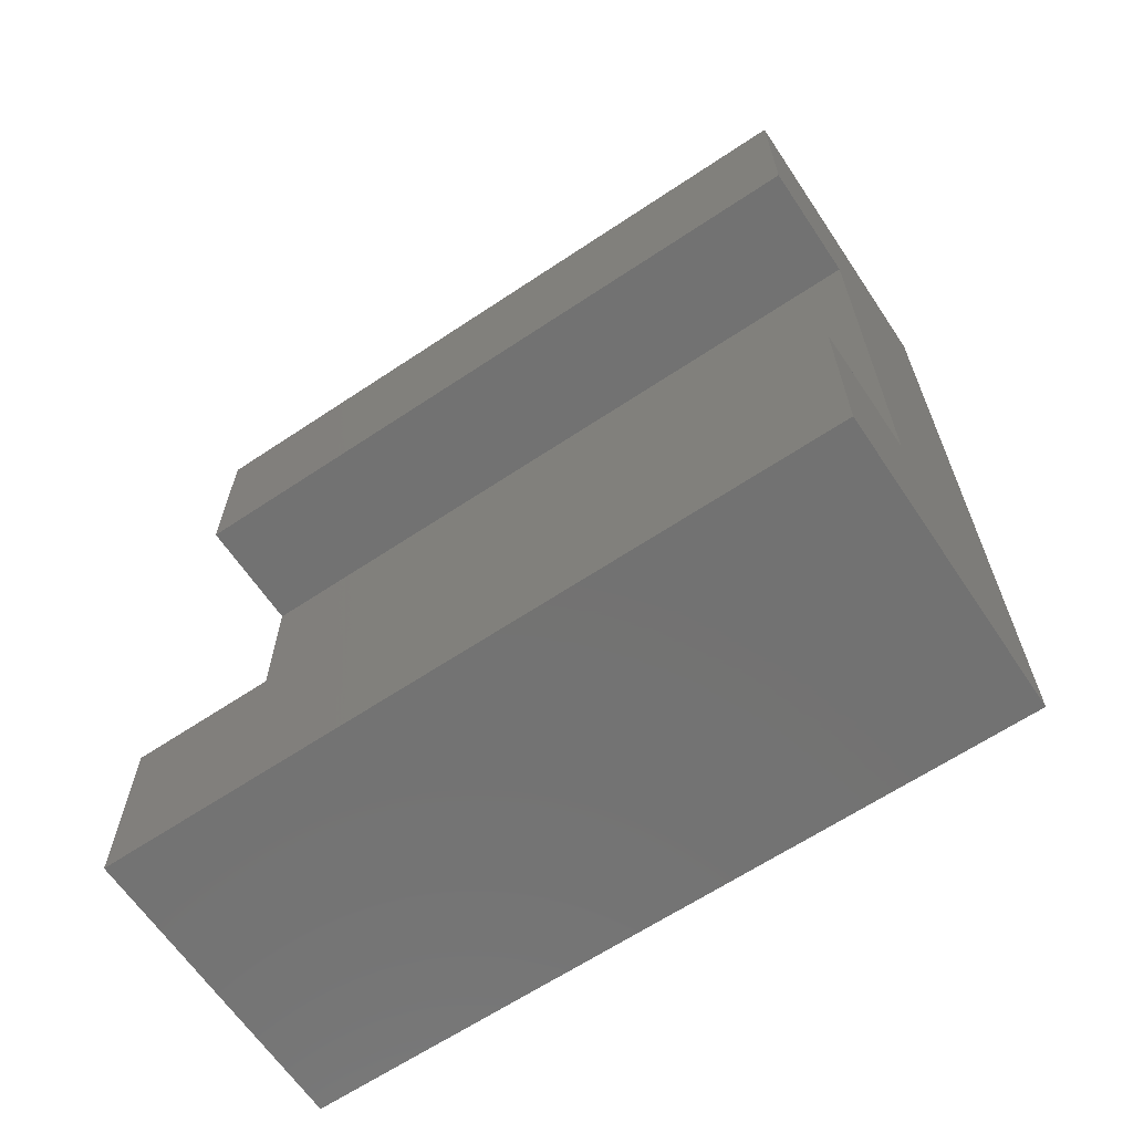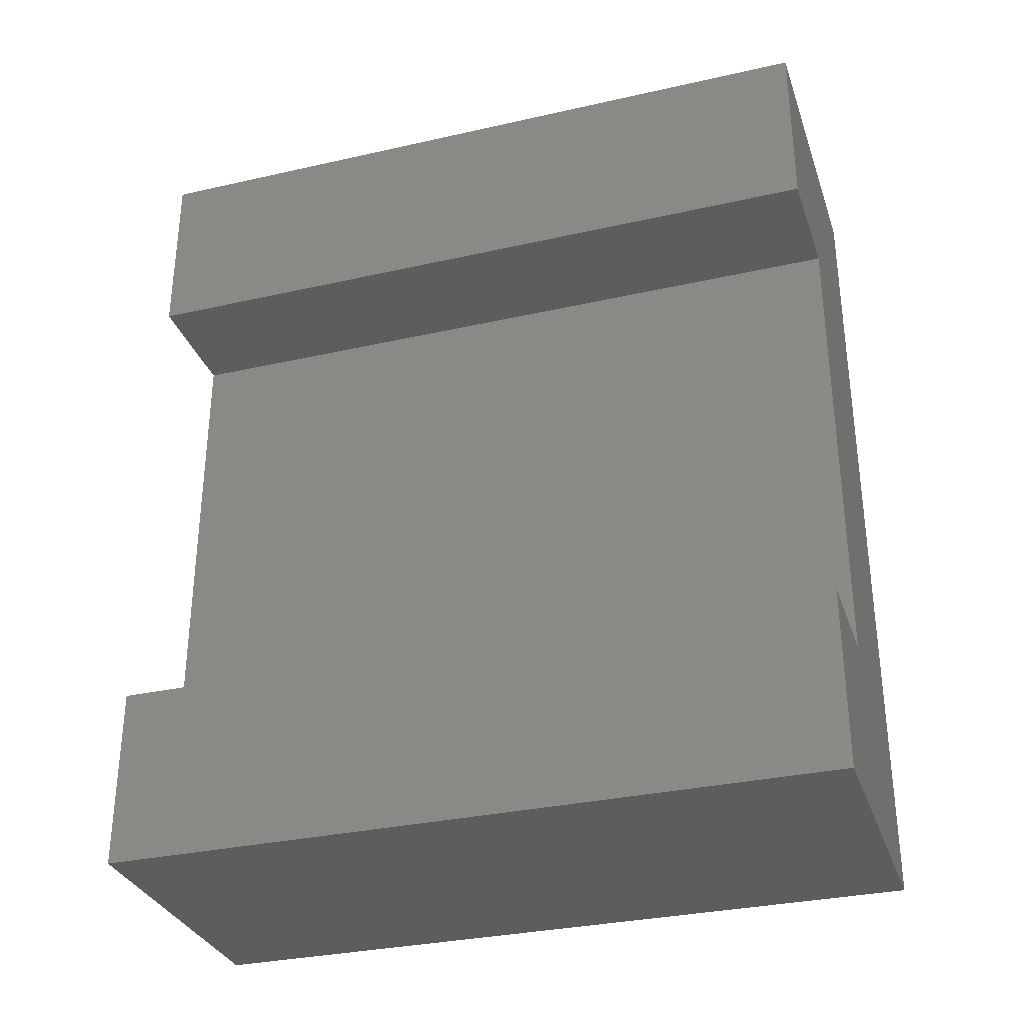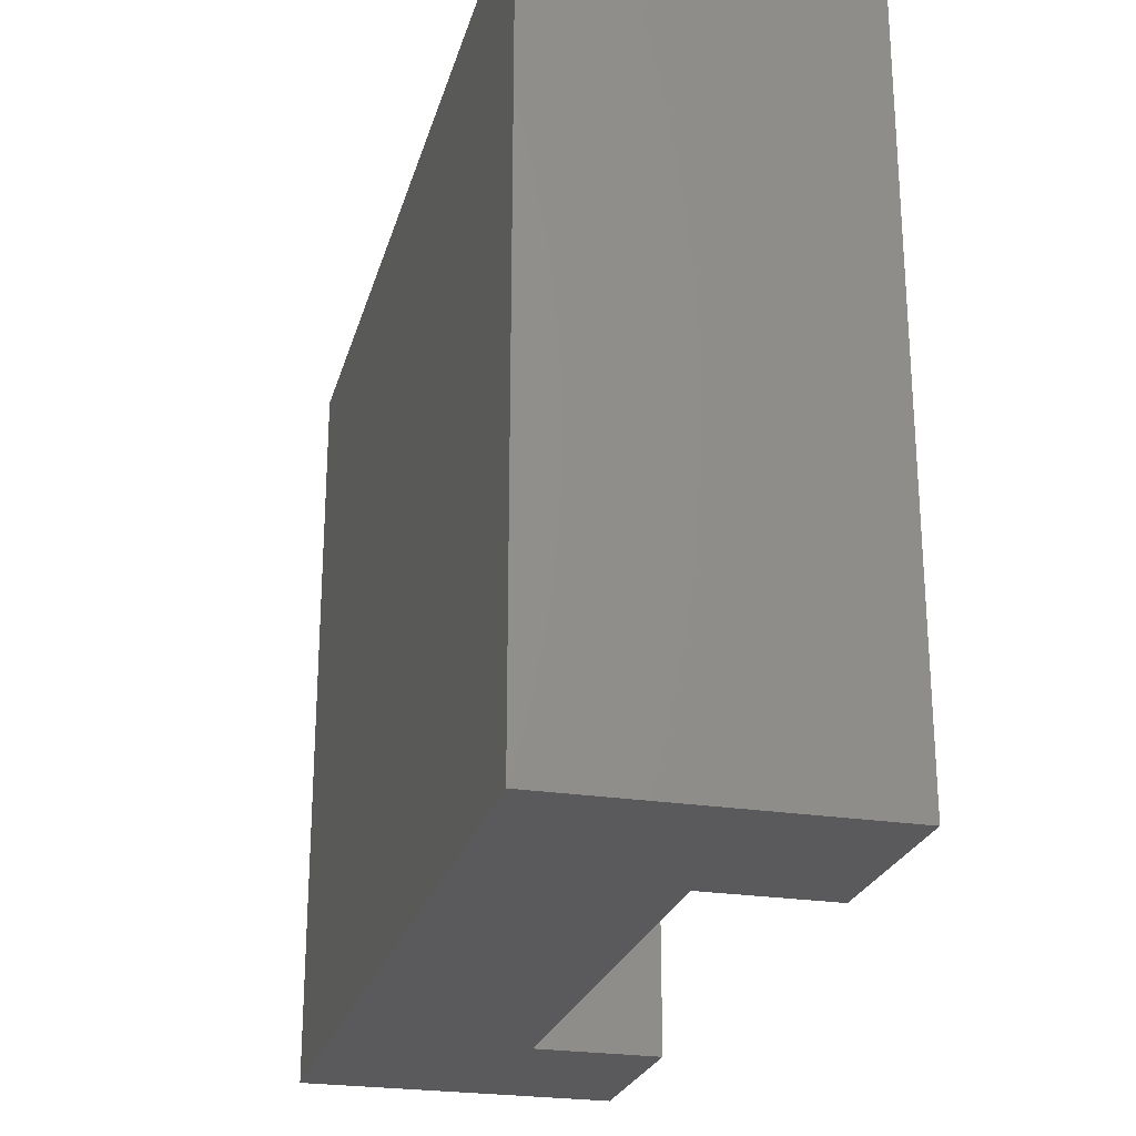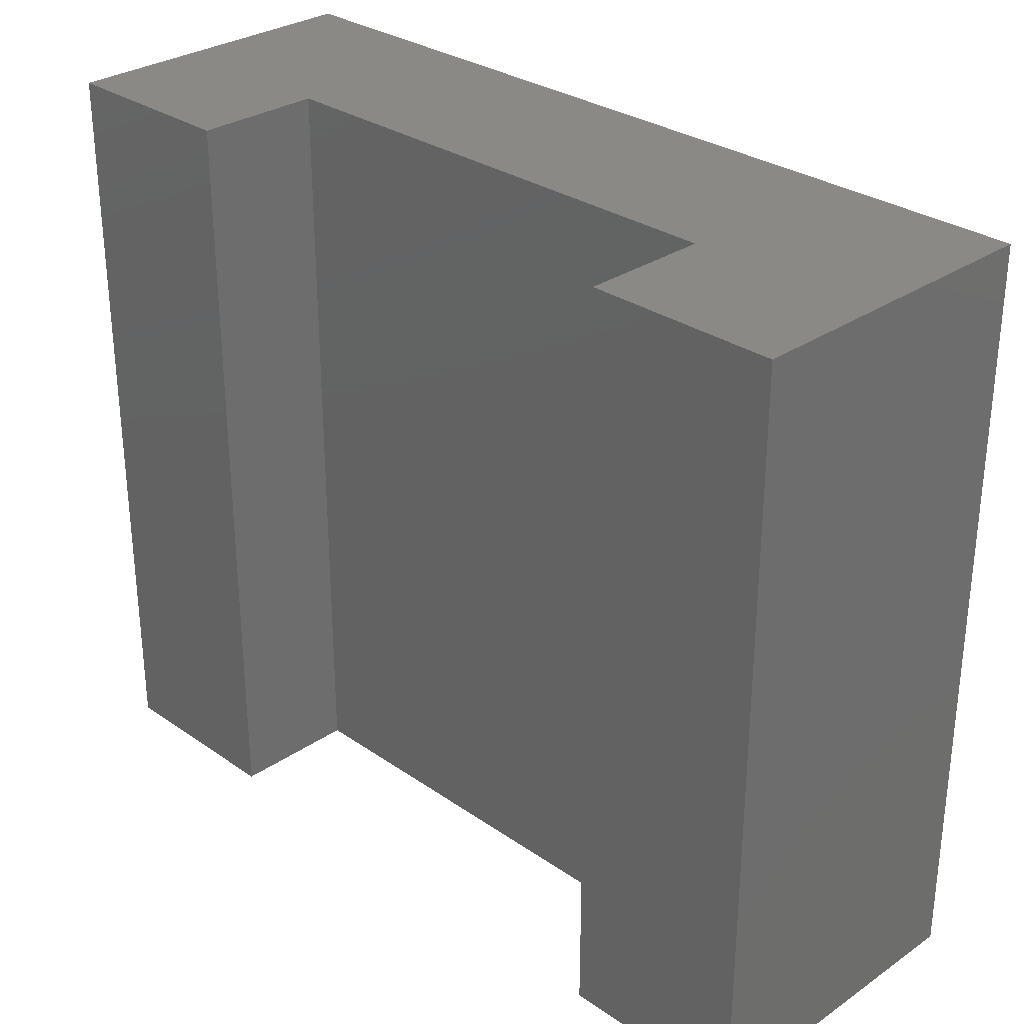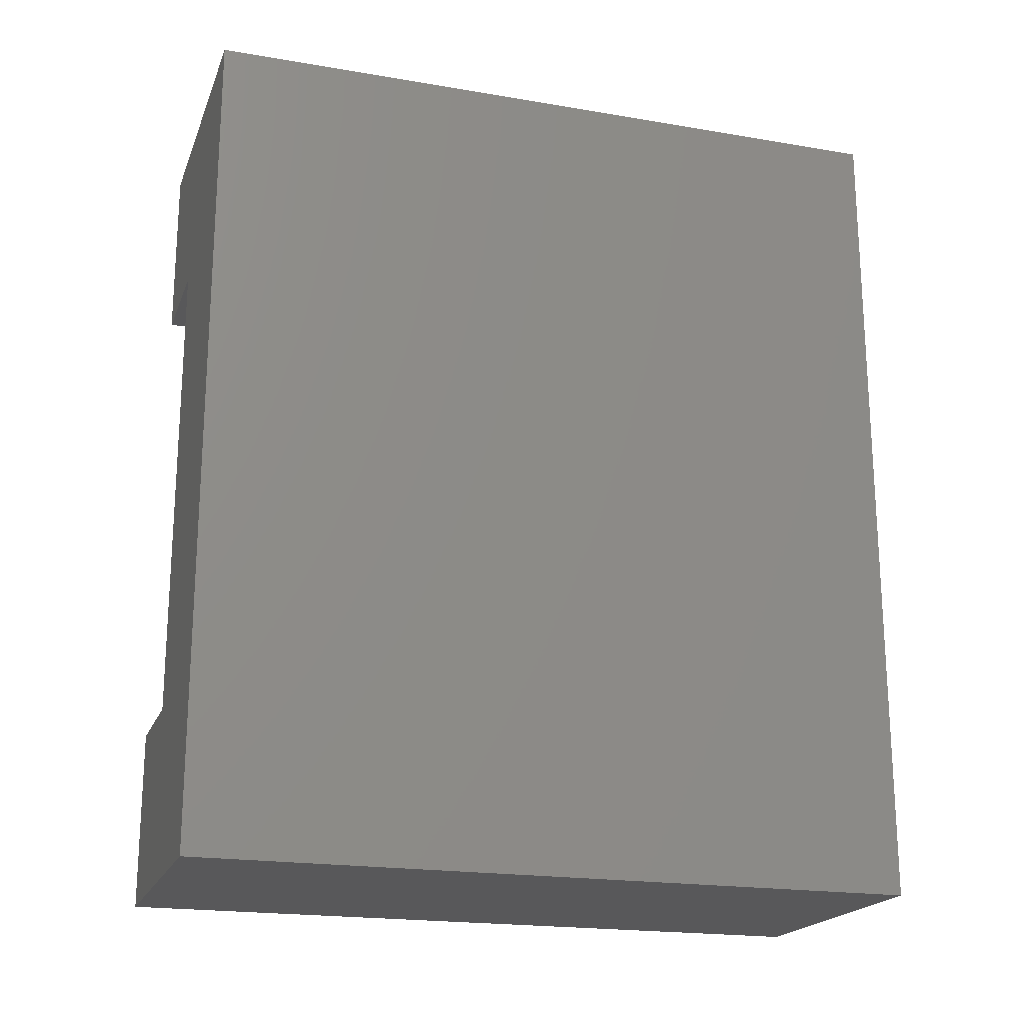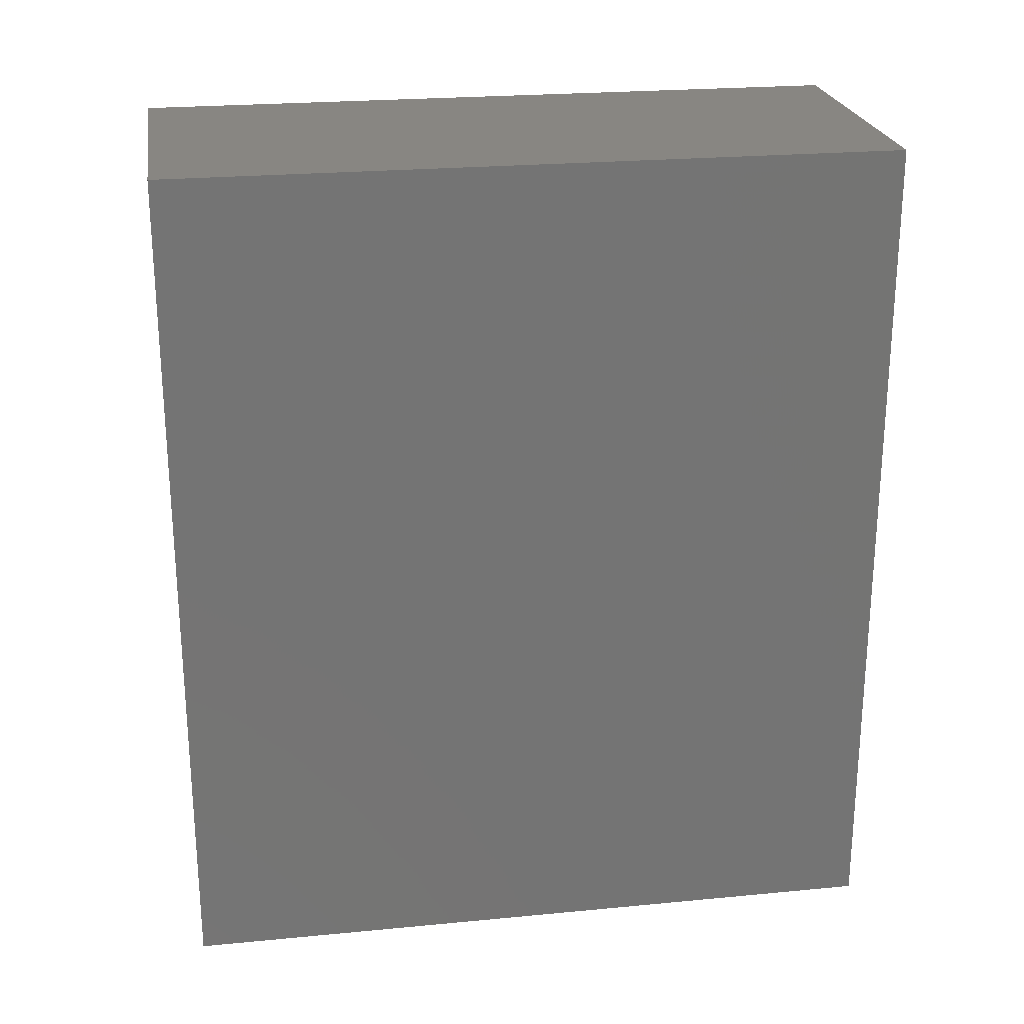
<metadata>
{"format":"stl","ext":"stl","renderer":"f3d","projection":"perspective","resolution":1024,"background":"white","views":[{"elev":-64.5,"azim":123.9,"up":"+Y"},{"elev":-32.0,"azim":107.6,"up":"+Y"},{"elev":-24.6,"azim":-14.5,"up":"+Z"},{"elev":29.9,"azim":135.2,"up":"+Z"},{"elev":-19.9,"azim":-107.4,"up":"+Y"},{"elev":23.7,"azim":-99.1,"up":"+Y"}]}
</metadata>
<code>
# stl→obj: 20 verts, 36 faces
v 0.1248 -0.6004 -3.676e-17
v -0.2502 -0.6004 0.9
v -0.2502 -0.6004 -3.676e-17
v 0.1248 -0.6004 0.9
v 0.1248 -0.3754 -2.299e-17
v 0.1248 -0.3754 0.9
v -0.02516 -0.3754 -2.299e-17
v -0.02516 -0.3754 0.9
v -0.02516 0.2246 1.375e-17
v -0.02516 0.2246 0.9
v 0.1248 0.2246 1.375e-17
v 0.1248 0.2246 0.9
v 0.1248 0.4496 2.753e-17
v 0.1248 0.4496 0.9
v -0.2502 0.4496 2.753e-17
v -0.2502 0.4496 0.9
v -0.2502 0.2246 1.375e-17
v -0.2502 0.2246 0.9
v -0.2502 -0.3754 -2.299e-17
v -0.2502 -0.3754 0.9
f 1 2 3
f 1 4 2
f 5 4 1
f 5 6 4
f 7 6 5
f 7 8 6
f 9 8 7
f 9 10 8
f 11 10 9
f 11 12 10
f 13 12 11
f 13 14 12
f 15 14 13
f 15 16 14
f 17 16 15
f 17 18 16
f 19 18 17
f 19 20 18
f 3 20 19
f 3 2 20
f 7 1 3
f 7 3 19
f 5 1 7
f 9 19 17
f 9 7 19
f 15 9 17
f 13 11 9
f 13 9 15
f 8 2 4
f 8 20 2
f 6 8 4
f 10 18 20
f 10 20 8
f 16 18 10
f 14 10 12
f 14 16 10

</code>
